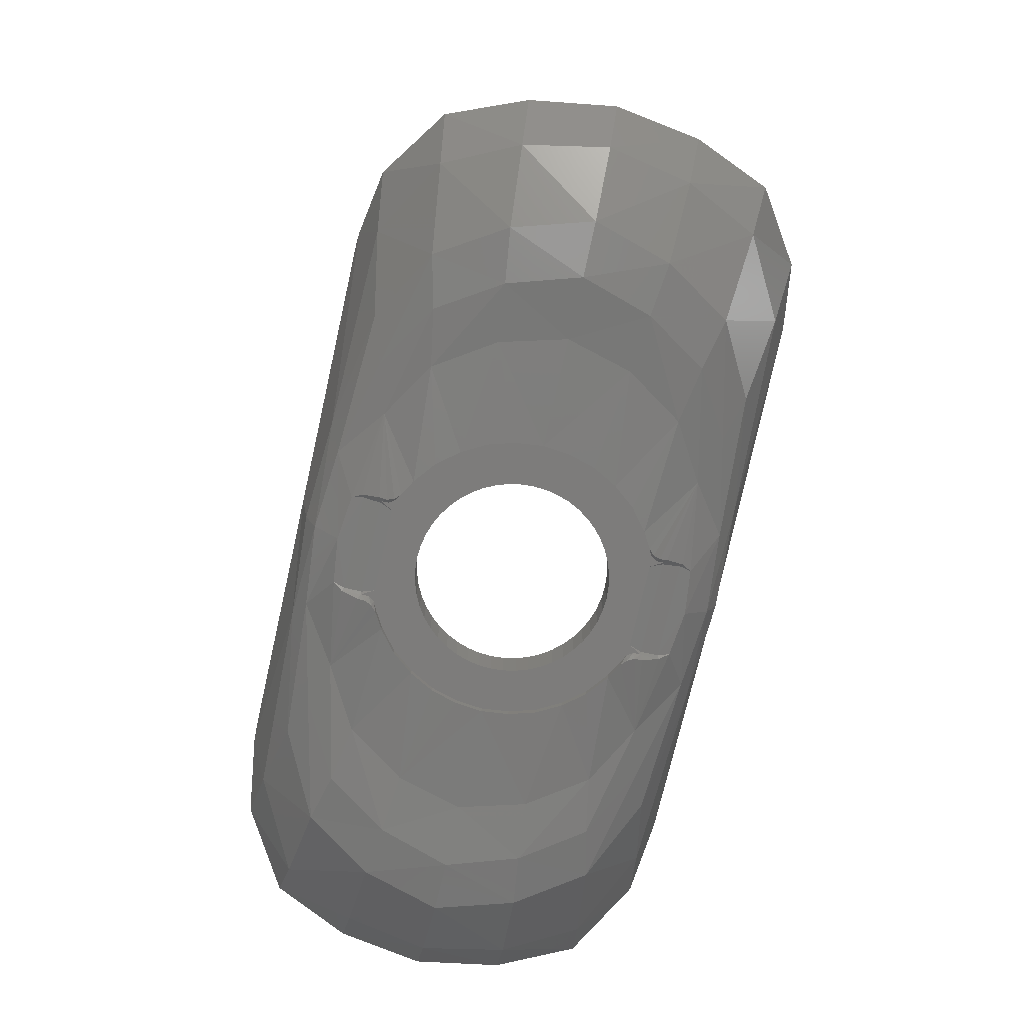
<metadata>
{"format":"stl","ext":"stl","renderer":"f3d","projection":"perspective","resolution":1024,"background":"white","views":[{"elev":-75.9,"azim":77.3,"up":"+Y"}]}
</metadata>
<code>
# stl→obj: 440 verts, 880 faces
v 2.379 0 -0.3132
v 2.4 0 0
v 2.4 0 -2.4
v 2.318 0 -0.6211
v 2.217 0 -0.9185
v 2.078 0 -1.2
v 1.904 0 -1.461
v 1.697 0 -1.697
v 1.461 0 -1.904
v 1.2 0 -2.078
v 0.9185 0 -2.217
v 0.6211 0 -2.318
v 0.3132 0 -2.379
v 0 0 -2.4
v 2.379 -1 -0.3132
v 2.4 -1 -2.4
v 2.4 -1 0
v 2.318 -1 -0.6211
v 2.217 -1 -0.9185
v 2.078 -1 -1.2
v 1.904 -1 -1.461
v 1.697 -1 -1.697
v 1.461 -1 -1.904
v 1.2 -1 -2.078
v 0.9185 -1 -2.217
v 0.6211 -1 -2.318
v 0.3132 -1 -2.379
v 0 -1 -2.4
v 3.861 12.8 -4
v 3.991 12.79 -4
v 3.991 12.79 -5.6
v 3.861 12.8 -5.6
v 4.12 12.77 -4
v 4.12 12.77 -5.6
v 4.244 12.72 -4
v 4.244 12.72 -5.6
v 4.361 12.67 -4
v 4.361 12.67 -5.6
v 4.47 12.59 -4
v 4.47 12.59 -5.6
v 4.568 12.51 -4
v 4.568 12.51 -5.6
v 4.654 12.41 -4
v 4.654 12.41 -5.6
v 4.727 12.3 -4
v 4.727 12.3 -5.6
v 4.785 12.18 -4
v 4.785 12.18 -5.6
v 0 -0.8056 -4.418
v 1.108 -0.8208 -4.288
v 1.181 -0.8692 -4.004
v 1.536 -1.2 -3.114
v 1.536 -1 -3.114
v 1.332 -1 -3.215
v 1.386 -1.192 -3.252
v 1.258 -0.93 -4.044
v 1.324 -1.088 -3.622
v 1.218 -1 -3.555
v 1.221 -1 -3.369
v 1.321 -1.144 -3.425
v 1.043 -1 -3.25
v 1.162 -0.9508 -3.559
v 3.304 -0.7072 -3.937
v 5.483 0 -4
v 8.189 2.246 -3.866
v 6.754 3.002 -4
v 0 0 -4
v 8.145 0.0896 -1.989
v 10.37 1.481 -1.676
v 9.38 1.834 -3.122
v 7.014 0.0448 -3.194
v 9.161 0 0
v 10.7 1.37 0
v 5.635 7.626 -5.619
v 5.643 7.626 -4
v 6.142 4.704 -4
v 6.142 4.704 -5.619
v 6.308 3.594 -4
v 6.304 3.624 -5.619
v 6.688 3.028 -5.619
v 7.042 2.722 -5.587
v 8.748 2.058 -5.282
v 10.52 1.404 -4.06
v 11.32 1.132 -2.131
v 11.64 1.055 0
v 5.703 -1.112 -1.625
v 6.144 -1.133 0
v 3.48 -1.2 0
v 3.406 -1.2 -0.6774
v 3.215 -1.2 -1.332
v 2.887 -1.2 -1.929
v 2.461 -1.2 -2.461
v 4.746 -0.9936 -3.068
v 1.929 -1.2 -2.887
v 5.483 0 0
v 8.145 0.0896 0
v 3.406 -1 -0.6774
v 3.48 -1 0
v 3.215 -1 -1.332
v 2.887 -1 -1.929
v 2.461 -1 -2.461
v 1.929 -1 -2.887
v -2.379 0 -0.3132
v -2.4 0 -2.4
v -2.4 0 0
v -2.318 0 -0.6211
v -2.217 0 -0.9185
v -2.078 0 -1.2
v -1.904 0 -1.461
v -1.697 0 -1.697
v -1.461 0 -1.904
v -1.2 0 -2.078
v -0.9185 0 -2.217
v -0.6211 0 -2.318
v -0.3132 0 -2.379
v -2.379 -1 -0.3132
v -2.4 -1 -2.4
v -2.4 -1 0
v -2.318 -1 -0.6211
v -2.217 -1 -0.9185
v -2.078 -1 -1.2
v -1.904 -1 -1.461
v -1.697 -1 -1.697
v -1.461 -1 -1.904
v -1.2 -1 -2.078
v -0.9185 -1 -2.217
v -0.6211 -1 -2.318
v -0.3132 -1 -2.379
v -3.861 12.8 -4
v -3.991 12.79 -5.6
v -3.991 12.79 -4
v -3.861 12.8 -5.6
v -4.12 12.77 -5.6
v -4.12 12.77 -4
v -4.244 12.72 -5.6
v -4.244 12.72 -4
v -4.361 12.67 -5.6
v -4.361 12.67 -4
v -4.47 12.59 -5.6
v -4.47 12.59 -4
v -4.568 12.51 -5.6
v -4.568 12.51 -4
v -4.654 12.41 -5.6
v -4.654 12.41 -4
v -4.727 12.3 -5.6
v -4.727 12.3 -4
v -4.785 12.18 -5.6
v -4.785 12.18 -4
v -1.181 -0.8692 -4.004
v -1.108 -0.8208 -4.288
v -1.536 -1.2 -3.114
v -1.332 -1 -3.215
v -1.536 -1 -3.114
v -1.386 -1.192 -3.252
v -1.258 -0.93 -4.044
v -1.218 -1 -3.555
v -1.324 -1.088 -3.622
v -1.221 -1 -3.369
v -1.321 -1.144 -3.425
v -1.043 -1 -3.25
v -1.162 -0.9508 -3.559
v -3.304 -0.7072 -3.937
v -5.483 0 -4
v -6.754 3.002 -4
v -8.189 2.246 -3.866
v -8.145 0.0896 -1.989
v -9.38 1.834 -3.122
v -10.37 1.481 -1.676
v -7.014 0.0448 -3.194
v -9.161 0 0
v -10.7 1.37 0
v -5.635 7.626 -5.619
v -6.142 4.704 -4
v -5.643 7.626 -4
v -6.142 4.704 -5.619
v -6.308 3.594 -4
v -6.304 3.624 -5.619
v -6.688 3.028 -5.619
v -7.042 2.722 -5.587
v -8.748 2.058 -5.282
v -10.52 1.404 -4.06
v -11.32 1.132 -2.131
v -11.64 1.055 0
v -5.703 -1.112 -1.625
v -3.48 -1.2 0
v -6.144 -1.133 0
v -3.406 -1.2 -0.6774
v -3.215 -1.2 -1.332
v -2.887 -1.2 -1.929
v -4.746 -0.9936 -3.068
v -2.461 -1.2 -2.461
v -1.929 -1.2 -2.887
v -5.483 0 0
v -8.145 0.0896 0
v -3.406 -1 -0.6774
v -3.48 -1 0
v -3.215 -1 -1.332
v -2.887 -1 -1.929
v -2.461 -1 -2.461
v -1.929 -1 -2.887
v 2.379 0 0.3132
v 2.4 0 2.4
v 2.318 0 0.6211
v 2.217 0 0.9185
v 2.078 0 1.2
v 1.904 0 1.461
v 1.697 0 1.697
v 1.461 0 1.904
v 1.2 0 2.078
v 0.9185 0 2.217
v 0.6211 0 2.318
v 0.3132 0 2.379
v 0 0 2.4
v 2.379 -1 0.3132
v 2.4 -1 2.4
v 2.318 -1 0.6211
v 2.217 -1 0.9185
v 2.078 -1 1.2
v 1.904 -1 1.461
v 1.697 -1 1.697
v 1.461 -1 1.904
v 1.2 -1 2.078
v 0.9185 -1 2.217
v 0.6211 -1 2.318
v 0.3132 -1 2.379
v 0 -1 2.4
v 3.861 12.8 4
v 3.991 12.79 5.6
v 3.991 12.79 4
v 3.861 12.8 5.6
v 4.12 12.77 5.6
v 4.12 12.77 4
v 4.244 12.72 5.6
v 4.244 12.72 4
v 4.361 12.67 5.6
v 4.361 12.67 4
v 4.47 12.59 5.6
v 4.47 12.59 4
v 4.568 12.51 5.6
v 4.568 12.51 4
v 4.654 12.41 5.6
v 4.654 12.41 4
v 4.727 12.3 5.6
v 4.727 12.3 4
v 4.785 12.18 5.6
v 4.785 12.18 4
v 0 -0.8056 4.418
v 1.181 -0.8692 4.004
v 1.108 -0.8208 4.288
v 1.536 -1.2 3.114
v 1.332 -1 3.215
v 1.536 -1 3.114
v 1.386 -1.192 3.252
v 1.258 -0.93 4.044
v 1.218 -1 3.555
v 1.324 -1.088 3.622
v 1.221 -1 3.369
v 1.321 -1.144 3.425
v 1.043 -1 3.25
v 1.162 -0.9508 3.559
v 3.304 -0.7072 3.937
v 5.483 0 4
v 6.754 3.002 4
v 8.189 2.246 3.866
v 0 0 4
v 8.145 0.0896 1.989
v 9.38 1.834 3.122
v 10.37 1.481 1.676
v 7.014 0.0448 3.194
v 5.635 7.626 5.619
v 6.142 4.704 4
v 5.643 7.626 4
v 6.142 4.704 5.619
v 6.308 3.594 4
v 6.304 3.624 5.619
v 6.688 3.028 5.619
v 7.042 2.722 5.587
v 8.748 2.058 5.282
v 10.52 1.404 4.06
v 11.32 1.132 2.131
v 5.703 -1.112 1.625
v 3.406 -1.2 0.6774
v 3.215 -1.2 1.332
v 2.887 -1.2 1.929
v 4.746 -0.9936 3.068
v 2.461 -1.2 2.461
v 1.929 -1.2 2.887
v 3.406 -1 0.6774
v 3.215 -1 1.332
v 2.887 -1 1.929
v 2.461 -1 2.461
v 1.929 -1 2.887
v -2.379 0 0.3132
v -2.4 0 2.4
v -2.318 0 0.6211
v -2.217 0 0.9185
v -2.078 0 1.2
v -1.904 0 1.461
v -1.697 0 1.697
v -1.461 0 1.904
v -1.2 0 2.078
v -0.9185 0 2.217
v -0.6211 0 2.318
v -0.3132 0 2.379
v -2.379 -1 0.3132
v -2.4 -1 2.4
v -2.318 -1 0.6211
v -2.217 -1 0.9185
v -2.078 -1 1.2
v -1.904 -1 1.461
v -1.697 -1 1.697
v -1.461 -1 1.904
v -1.2 -1 2.078
v -0.9185 -1 2.217
v -0.6211 -1 2.318
v -0.3132 -1 2.379
v -3.861 12.8 4
v -3.991 12.79 4
v -3.991 12.79 5.6
v -3.861 12.8 5.6
v -4.12 12.77 4
v -4.12 12.77 5.6
v -4.244 12.72 4
v -4.244 12.72 5.6
v -4.361 12.67 4
v -4.361 12.67 5.6
v -4.47 12.59 4
v -4.47 12.59 5.6
v -4.568 12.51 4
v -4.568 12.51 5.6
v -4.654 12.41 4
v -4.654 12.41 5.6
v -4.727 12.3 4
v -4.727 12.3 5.6
v -4.785 12.18 4
v -4.785 12.18 5.6
v -1.108 -0.8208 4.288
v -1.181 -0.8692 4.004
v -1.536 -1.2 3.114
v -1.536 -1 3.114
v -1.332 -1 3.215
v -1.386 -1.192 3.252
v -1.258 -0.93 4.044
v -1.324 -1.088 3.622
v -1.218 -1 3.555
v -1.221 -1 3.369
v -1.321 -1.144 3.425
v -1.043 -1 3.25
v -1.162 -0.9508 3.559
v -3.304 -0.7072 3.937
v -5.483 0 4
v -8.189 2.246 3.866
v -6.754 3.002 4
v -8.145 0.0896 1.989
v -10.37 1.481 1.676
v -9.38 1.834 3.122
v -7.014 0.0448 3.194
v -5.635 7.626 5.619
v -5.643 7.626 4
v -6.142 4.704 4
v -6.142 4.704 5.619
v -6.308 3.594 4
v -6.304 3.624 5.619
v -6.688 3.028 5.619
v -7.042 2.722 5.587
v -8.748 2.058 5.282
v -10.52 1.404 4.06
v -11.32 1.132 2.131
v -5.703 -1.112 1.625
v -3.406 -1.2 0.6774
v -3.215 -1.2 1.332
v -2.887 -1.2 1.929
v -2.461 -1.2 2.461
v -4.746 -0.9936 3.068
v -1.929 -1.2 2.887
v -3.406 -1 0.6774
v -3.215 -1 1.332
v -2.887 -1 1.929
v -2.461 -1 2.461
v -1.929 -1 2.887
v 6.135 -1.03 -3.313
v 4.454 -0.4852 -4.303
v 7.133 -1.24 -1.772
v 7.69 -1.299 0
v 5.492 -0.0764 -4.673
v 7.376 -0.8252 -3.614
v 8.434 -1.07 -1.94
v 7.395 1.025 -5.07
v 9.419 0.2884 -3.896
v 10.31 0.0216 -2.071
v 9.019 -1.07 0
v 10.71 0.0028 0
v -6.135 -1.03 -3.313
v -4.454 -0.4852 -4.303
v -7.133 -1.24 -1.772
v -7.69 -1.299 0
v -5.492 -0.0764 -4.673
v -7.376 -0.8252 -3.614
v -8.434 -1.07 -1.94
v -7.395 1.025 -5.07
v -9.419 0.2884 -3.896
v -10.31 0.0216 -2.071
v -9.019 -1.07 0
v -10.71 0.0028 0
v 6.135 -1.03 3.313
v 4.454 -0.4852 4.303
v 7.133 -1.24 1.772
v 5.492 -0.0764 4.673
v 7.376 -0.8252 3.614
v 8.434 -1.07 1.94
v 7.395 1.025 5.07
v 9.419 0.2884 3.896
v 10.31 0.0216 2.071
v -6.135 -1.03 3.313
v -4.454 -0.4852 4.303
v -7.133 -1.24 1.772
v -5.492 -0.0764 4.673
v -7.376 -0.8252 3.614
v -8.434 -1.07 1.94
v -7.395 1.025 5.07
v -9.419 0.2884 3.896
v -10.31 0.0216 2.071
v 0 4.73 -5.619
v 2.007 -0.1904 -4.87
v 0 0.5496 -5.342
v 2.577 0.4948 -5.184
v 0 -0.1368 -5.049
v 0 2.114 -5.574
v 0 3.149 -5.619
v -2.007 -0.1904 -4.87
v -2.577 0.4948 -5.184
v 0 4.73 5.619
v 2.007 -0.1904 4.87
v 0 0.5496 5.342
v 0 -0.1368 5.049
v 2.577 0.4948 5.184
v 0 2.114 5.574
v 0 3.149 5.619
v -2.007 -0.1904 4.87
v -2.577 0.4948 5.184
f 1 2 3
f 4 1 3
f 5 4 3
f 6 5 3
f 7 6 3
f 8 7 3
f 9 8 3
f 10 9 3
f 11 10 3
f 12 11 3
f 13 12 3
f 14 13 3
f 15 16 17
f 18 16 15
f 19 16 18
f 20 16 19
f 21 16 20
f 22 16 21
f 23 16 22
f 24 16 23
f 25 16 24
f 26 16 25
f 27 16 26
f 28 16 27
f 29 30 31
f 31 32 29
f 30 33 34
f 34 31 30
f 33 35 36
f 36 34 33
f 35 37 38
f 38 36 35
f 37 39 40
f 40 38 37
f 39 41 42
f 42 40 39
f 41 43 44
f 44 42 41
f 43 45 46
f 46 44 43
f 45 47 48
f 48 46 45
f 32 31 34
f 32 34 36
f 32 36 38
f 32 38 40
f 32 40 42
f 32 42 44
f 32 44 46
f 32 46 48
f 29 33 30
f 29 35 33
f 29 37 35
f 29 39 37
f 29 41 39
f 29 43 41
f 29 45 43
f 29 47 45
f 49 50 51
f 52 53 54
f 54 55 52
f 56 57 58
f 55 54 59
f 59 60 55
f 50 56 51
f 61 59 54
f 59 61 58
f 62 58 61
f 63 56 50
f 64 65 66
f 64 66 67
f 68 69 70
f 71 70 65
f 65 64 71
f 70 71 68
f 68 72 69
f 73 69 72
f 74 75 76
f 76 77 74
f 48 47 75
f 75 74 48
f 77 76 78
f 78 79 77
f 66 80 78
f 78 80 79
f 80 66 81
f 81 66 65
f 65 82 81
f 83 82 70
f 70 82 65
f 83 70 69
f 69 84 83
f 84 69 85
f 73 85 69
f 51 56 58
f 58 62 51
f 63 57 56
f 86 87 88
f 88 89 86
f 89 90 86
f 86 90 91
f 91 92 93
f 91 93 86
f 63 93 94
f 94 52 63
f 93 92 94
f 60 59 58
f 58 57 60
f 55 63 52
f 55 60 63
f 63 60 57
f 71 64 95
f 95 96 68
f 68 71 95
f 72 68 96
f 64 3 2
f 2 95 64
f 3 64 67
f 67 14 3
f 97 89 88
f 88 98 97
f 90 89 97
f 97 99 90
f 91 90 99
f 99 100 91
f 92 91 100
f 100 101 92
f 94 92 101
f 101 102 94
f 52 94 102
f 102 53 52
f 97 98 17
f 17 99 97
f 100 99 17
f 17 16 100
f 101 100 16
f 16 102 101
f 28 61 54
f 54 53 28
f 28 53 102
f 102 16 28
f 103 104 105
f 106 104 103
f 107 104 106
f 108 104 107
f 109 104 108
f 110 104 109
f 111 104 110
f 112 104 111
f 113 104 112
f 114 104 113
f 115 104 114
f 14 104 115
f 116 117 118
f 119 117 116
f 120 117 119
f 121 117 120
f 122 117 121
f 123 117 122
f 124 117 123
f 125 117 124
f 126 117 125
f 127 117 126
f 128 117 127
f 28 117 128
f 129 130 131
f 130 129 132
f 131 133 134
f 133 131 130
f 134 135 136
f 135 134 133
f 136 137 138
f 137 136 135
f 138 139 140
f 139 138 137
f 140 141 142
f 141 140 139
f 142 143 144
f 143 142 141
f 144 145 146
f 145 144 143
f 146 147 148
f 147 146 145
f 132 133 130
f 132 135 133
f 132 137 135
f 132 139 137
f 132 141 139
f 132 143 141
f 132 145 143
f 132 147 145
f 129 134 131
f 129 136 134
f 129 138 136
f 129 140 138
f 129 142 140
f 129 144 142
f 129 146 144
f 129 148 146
f 49 149 150
f 151 152 153
f 152 151 154
f 155 156 157
f 154 158 152
f 158 154 159
f 150 149 155
f 160 152 158
f 158 156 160
f 161 160 156
f 162 150 155
f 163 164 165
f 163 67 164
f 166 167 168
f 169 165 167
f 165 169 163
f 167 166 169
f 166 168 170
f 171 170 168
f 172 173 174
f 173 172 175
f 147 174 148
f 174 147 172
f 175 176 173
f 176 175 177
f 164 176 178
f 176 177 178
f 178 179 164
f 179 165 164
f 165 179 180
f 181 167 180
f 167 165 180
f 181 168 167
f 168 181 182
f 182 183 168
f 171 168 183
f 149 156 155
f 156 149 161
f 162 155 157
f 184 185 186
f 185 184 187
f 187 184 188
f 184 189 188
f 189 190 191
f 189 184 190
f 162 192 190
f 192 162 151
f 190 192 191
f 159 156 158
f 156 159 157
f 154 151 162
f 154 162 159
f 162 157 159
f 169 193 163
f 193 166 194
f 166 193 169
f 170 194 166
f 163 105 104
f 105 163 193
f 104 67 163
f 67 104 14
f 195 185 187
f 185 195 196
f 188 195 187
f 195 188 197
f 189 197 188
f 197 189 198
f 191 198 189
f 198 191 199
f 192 199 191
f 199 192 200
f 151 200 192
f 200 151 153
f 195 118 196
f 118 195 197
f 198 118 197
f 118 198 117
f 199 117 198
f 117 199 200
f 28 152 160
f 152 28 153
f 28 200 153
f 200 28 117
f 201 202 2
f 203 202 201
f 204 202 203
f 205 202 204
f 206 202 205
f 207 202 206
f 208 202 207
f 209 202 208
f 210 202 209
f 211 202 210
f 212 202 211
f 213 202 212
f 214 215 17
f 216 215 214
f 217 215 216
f 218 215 217
f 219 215 218
f 220 215 219
f 221 215 220
f 222 215 221
f 223 215 222
f 224 215 223
f 225 215 224
f 226 215 225
f 227 228 229
f 228 227 230
f 229 231 232
f 231 229 228
f 232 233 234
f 233 232 231
f 234 235 236
f 235 234 233
f 236 237 238
f 237 236 235
f 238 239 240
f 239 238 237
f 240 241 242
f 241 240 239
f 242 243 244
f 243 242 241
f 244 245 246
f 245 244 243
f 230 231 228
f 230 233 231
f 230 235 233
f 230 237 235
f 230 239 237
f 230 241 239
f 230 243 241
f 230 245 243
f 227 232 229
f 227 234 232
f 227 236 234
f 227 238 236
f 227 240 238
f 227 242 240
f 227 244 242
f 227 246 244
f 247 248 249
f 250 251 252
f 251 250 253
f 254 255 256
f 253 257 251
f 257 253 258
f 249 248 254
f 259 251 257
f 257 255 259
f 260 259 255
f 261 249 254
f 262 263 264
f 262 265 263
f 266 267 268
f 269 264 267
f 264 269 262
f 267 266 269
f 266 268 72
f 73 72 268
f 270 271 272
f 271 270 273
f 245 272 246
f 272 245 270
f 273 274 271
f 274 273 275
f 263 274 276
f 274 275 276
f 276 277 263
f 277 264 263
f 264 277 278
f 279 267 278
f 267 264 278
f 279 268 267
f 268 279 280
f 280 85 268
f 73 268 85
f 248 255 254
f 255 248 260
f 261 254 256
f 281 88 87
f 88 281 282
f 282 281 283
f 281 284 283
f 284 285 286
f 284 281 285
f 261 287 285
f 287 261 250
f 285 287 286
f 258 255 257
f 255 258 256
f 253 250 261
f 253 261 258
f 261 256 258
f 269 95 262
f 95 266 96
f 266 95 269
f 72 96 266
f 262 2 202
f 2 262 95
f 202 265 262
f 265 202 213
f 288 88 282
f 88 288 98
f 283 288 282
f 288 283 289
f 284 289 283
f 289 284 290
f 286 290 284
f 290 286 291
f 287 291 286
f 291 287 292
f 250 292 287
f 292 250 252
f 288 17 98
f 17 288 289
f 290 17 289
f 17 290 215
f 291 215 290
f 215 291 292
f 226 251 259
f 251 226 252
f 226 292 252
f 292 226 215
f 293 105 294
f 295 293 294
f 296 295 294
f 297 296 294
f 298 297 294
f 299 298 294
f 300 299 294
f 301 300 294
f 302 301 294
f 303 302 294
f 304 303 294
f 213 304 294
f 305 306 118
f 307 306 305
f 308 306 307
f 309 306 308
f 310 306 309
f 311 306 310
f 312 306 311
f 313 306 312
f 314 306 313
f 315 306 314
f 316 306 315
f 226 306 316
f 317 318 319
f 319 320 317
f 318 321 322
f 322 319 318
f 321 323 324
f 324 322 321
f 323 325 326
f 326 324 323
f 325 327 328
f 328 326 325
f 327 329 330
f 330 328 327
f 329 331 332
f 332 330 329
f 331 333 334
f 334 332 331
f 333 335 336
f 336 334 333
f 320 319 322
f 320 322 324
f 320 324 326
f 320 326 328
f 320 328 330
f 320 330 332
f 320 332 334
f 320 334 336
f 317 321 318
f 317 323 321
f 317 325 323
f 317 327 325
f 317 329 327
f 317 331 329
f 317 333 331
f 317 335 333
f 247 337 338
f 339 340 341
f 341 342 339
f 343 344 345
f 342 341 346
f 346 347 342
f 337 343 338
f 348 346 341
f 346 348 345
f 349 345 348
f 350 343 337
f 351 352 353
f 351 353 265
f 354 355 356
f 357 356 352
f 352 351 357
f 356 357 354
f 354 170 355
f 171 355 170
f 358 359 360
f 360 361 358
f 336 335 359
f 359 358 336
f 361 360 362
f 362 363 361
f 353 364 362
f 362 364 363
f 364 353 365
f 365 353 352
f 352 366 365
f 367 366 356
f 356 366 352
f 367 356 355
f 355 368 367
f 368 355 183
f 171 183 355
f 338 343 345
f 345 349 338
f 350 344 343
f 369 186 185
f 185 370 369
f 370 371 369
f 369 371 372
f 372 373 374
f 372 374 369
f 350 374 375
f 375 339 350
f 374 373 375
f 347 346 345
f 345 344 347
f 342 350 339
f 342 347 350
f 350 347 344
f 357 351 193
f 193 194 354
f 354 357 193
f 170 354 194
f 351 294 105
f 105 193 351
f 294 351 265
f 265 213 294
f 376 370 185
f 185 196 376
f 371 370 376
f 376 377 371
f 372 371 377
f 377 378 372
f 373 372 378
f 378 379 373
f 375 373 379
f 379 380 375
f 339 375 380
f 380 340 339
f 376 196 118
f 118 377 376
f 378 377 118
f 118 306 378
f 379 378 306
f 306 380 379
f 226 348 341
f 341 340 226
f 226 340 380
f 380 306 226
f 201 2 17
f 17 214 201
f 203 201 214
f 214 216 203
f 204 203 216
f 216 217 204
f 205 204 217
f 217 218 205
f 206 205 218
f 218 219 206
f 207 206 219
f 219 220 207
f 208 207 220
f 220 221 208
f 209 208 221
f 221 222 209
f 210 209 222
f 222 223 210
f 211 210 223
f 223 224 211
f 212 211 224
f 224 225 212
f 213 212 225
f 225 226 213
f 304 213 226
f 226 316 304
f 303 304 316
f 316 315 303
f 302 303 315
f 315 314 302
f 301 302 314
f 314 313 301
f 300 301 313
f 313 312 300
f 299 300 312
f 312 311 299
f 298 299 311
f 311 310 298
f 297 298 310
f 310 309 297
f 296 297 309
f 309 308 296
f 295 296 308
f 308 307 295
f 293 295 307
f 307 305 293
f 105 293 305
f 305 118 105
f 103 105 118
f 118 116 103
f 106 103 116
f 116 119 106
f 107 106 119
f 119 120 107
f 108 107 120
f 120 121 108
f 109 108 121
f 121 122 109
f 110 109 122
f 122 123 110
f 111 110 123
f 123 124 111
f 112 111 124
f 124 125 112
f 113 112 125
f 125 126 113
f 114 113 126
f 126 127 114
f 115 114 127
f 127 128 115
f 14 115 128
f 128 28 14
f 13 14 28
f 28 27 13
f 12 13 27
f 27 26 12
f 11 12 26
f 26 25 11
f 10 11 25
f 25 24 10
f 9 10 24
f 24 23 9
f 8 9 23
f 23 22 8
f 7 8 22
f 22 21 7
f 6 7 21
f 21 20 6
f 5 6 20
f 20 19 5
f 4 5 19
f 19 18 4
f 1 4 18
f 18 15 1
f 2 1 15
f 15 17 2
f 61 28 160
f 62 61 160
f 160 161 62
f 161 149 51
f 51 62 161
f 49 51 149
f 226 259 348
f 348 259 260
f 260 349 348
f 248 338 349
f 349 260 248
f 248 247 338
f 132 129 29
f 29 32 132
f 47 29 129
f 129 148 47
f 47 148 174
f 174 75 47
f 76 75 174
f 174 173 76
f 173 176 78
f 78 76 173
f 66 78 176
f 176 164 66
f 164 67 66
f 320 227 317
f 227 320 230
f 317 227 246
f 246 335 317
f 359 335 246
f 246 272 359
f 359 272 271
f 271 360 359
f 274 362 360
f 360 271 274
f 362 274 263
f 263 353 362
f 265 353 263
f 381 93 63
f 63 382 381
f 381 383 93
f 383 86 93
f 384 87 383
f 87 86 383
f 385 386 382
f 381 382 386
f 386 387 383
f 383 381 386
f 384 383 387
f 388 389 386
f 386 385 388
f 389 390 387
f 387 386 389
f 387 390 391
f 390 392 391
f 82 83 389
f 84 390 83
f 390 389 83
f 85 392 84
f 392 390 84
f 391 384 387
f 389 388 82
f 393 162 190
f 162 393 394
f 393 190 395
f 395 190 184
f 396 395 186
f 186 395 184
f 397 394 398
f 393 398 394
f 398 395 399
f 395 398 393
f 396 399 395
f 400 398 401
f 398 400 397
f 401 399 402
f 399 401 398
f 399 403 402
f 402 403 404
f 180 401 181
f 182 181 402
f 402 181 401
f 183 182 404
f 404 182 402
f 403 399 396
f 401 180 400
f 405 261 285
f 261 405 406
f 405 285 407
f 407 285 281
f 384 407 87
f 87 407 281
f 408 406 409
f 405 409 406
f 409 407 410
f 407 409 405
f 384 410 407
f 411 409 412
f 409 411 408
f 412 410 413
f 410 412 409
f 410 391 413
f 413 391 392
f 278 412 279
f 280 279 413
f 413 279 412
f 85 280 392
f 392 280 413
f 391 410 384
f 412 278 411
f 414 374 350
f 350 415 414
f 414 416 374
f 416 369 374
f 396 186 416
f 186 369 416
f 417 418 415
f 414 415 418
f 418 419 416
f 416 414 418
f 396 416 419
f 420 421 418
f 418 417 420
f 421 422 419
f 419 418 421
f 419 422 403
f 422 404 403
f 366 367 421
f 368 422 367
f 422 421 367
f 183 404 368
f 404 422 368
f 403 396 419
f 421 420 366
f 147 132 32
f 32 48 147
f 147 48 74
f 74 172 147
f 74 423 172
f 79 423 74
f 74 77 79
f 382 63 424
f 425 426 427
f 424 427 426
f 426 385 424
f 382 424 385
f 426 428 81
f 426 425 428
f 426 388 385
f 81 429 80
f 80 429 423
f 423 79 80
f 429 81 428
f 82 388 81
f 81 388 426
f 172 423 177
f 177 175 172
f 162 394 430
f 431 425 427
f 427 430 431
f 397 431 430
f 430 394 397
f 428 431 179
f 425 431 428
f 400 431 397
f 429 179 178
f 423 429 178
f 178 177 423
f 179 429 428
f 400 180 179
f 400 179 431
f 427 424 49
f 49 424 50
f 50 424 63
f 430 427 49
f 430 49 150
f 430 150 162
f 336 230 320
f 230 336 245
f 336 270 245
f 270 336 358
f 270 358 432
f 275 270 432
f 270 275 273
f 406 433 261
f 434 435 436
f 433 436 435
f 436 433 408
f 406 408 433
f 436 277 437
f 436 437 434
f 436 408 411
f 277 276 438
f 276 432 438
f 432 276 275
f 438 437 277
f 278 277 411
f 277 436 411
f 358 363 432
f 363 358 361
f 350 439 415
f 440 435 434
f 435 440 439
f 417 439 440
f 439 417 415
f 437 365 440
f 434 437 440
f 420 417 440
f 438 364 365
f 432 364 438
f 364 432 363
f 365 437 438
f 420 365 366
f 420 440 365
f 435 247 433
f 247 249 433
f 249 261 433
f 439 247 435
f 439 337 247
f 439 350 337

</code>
